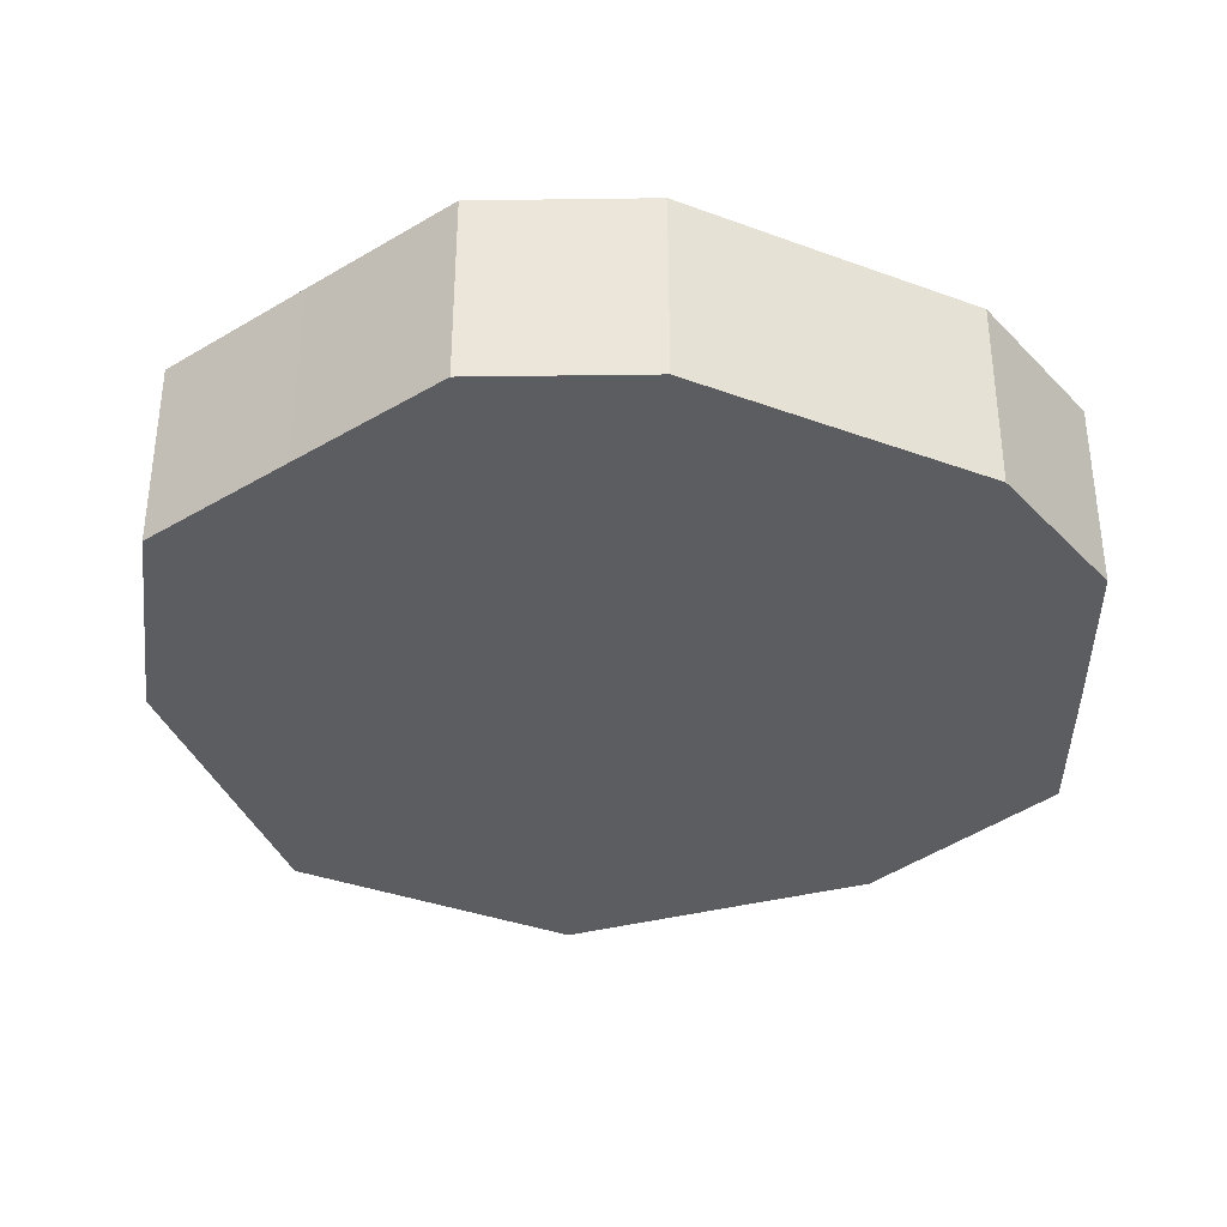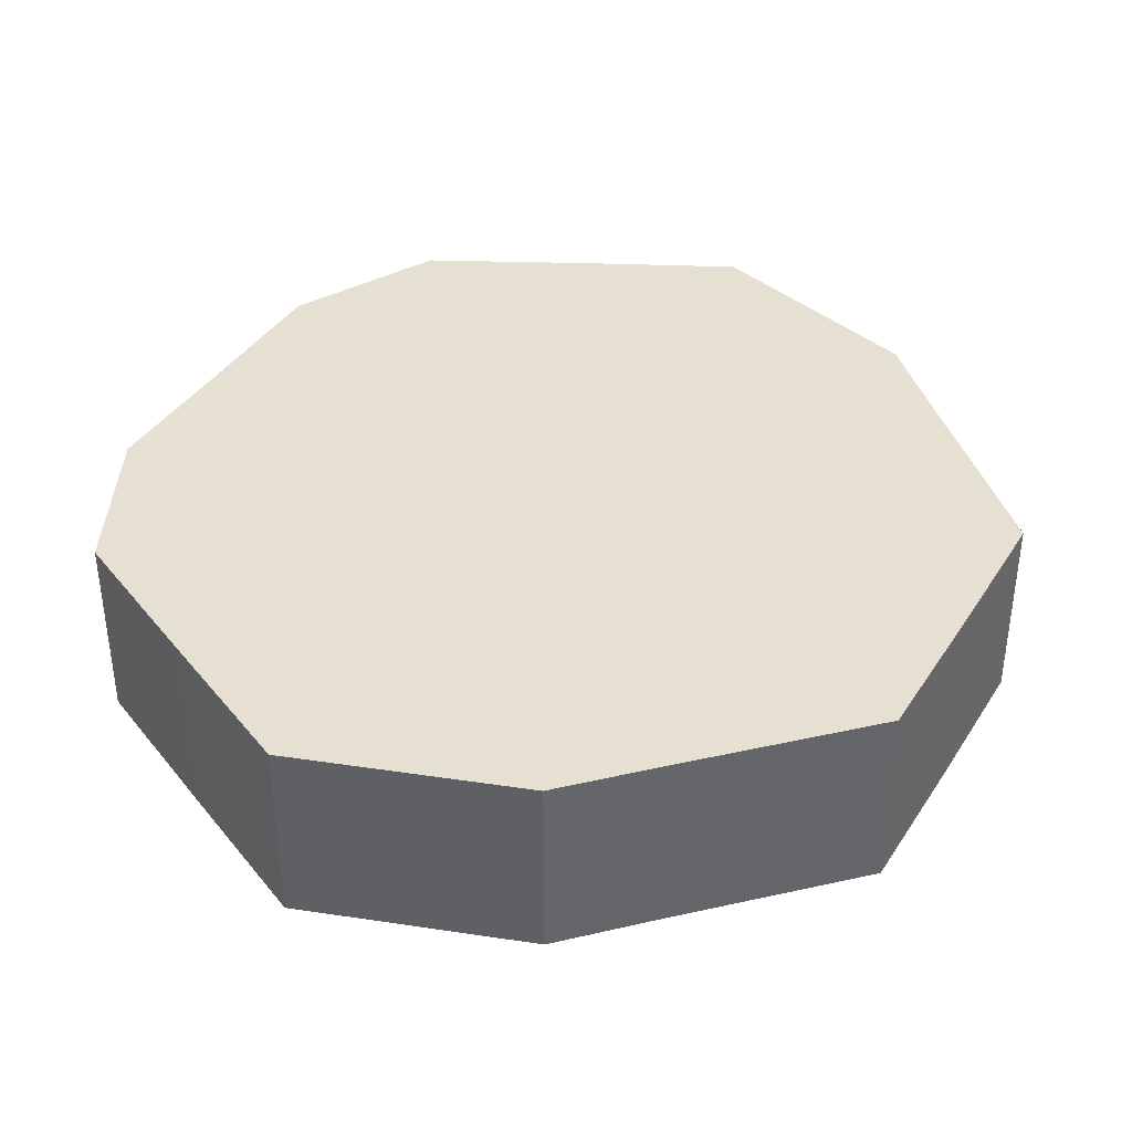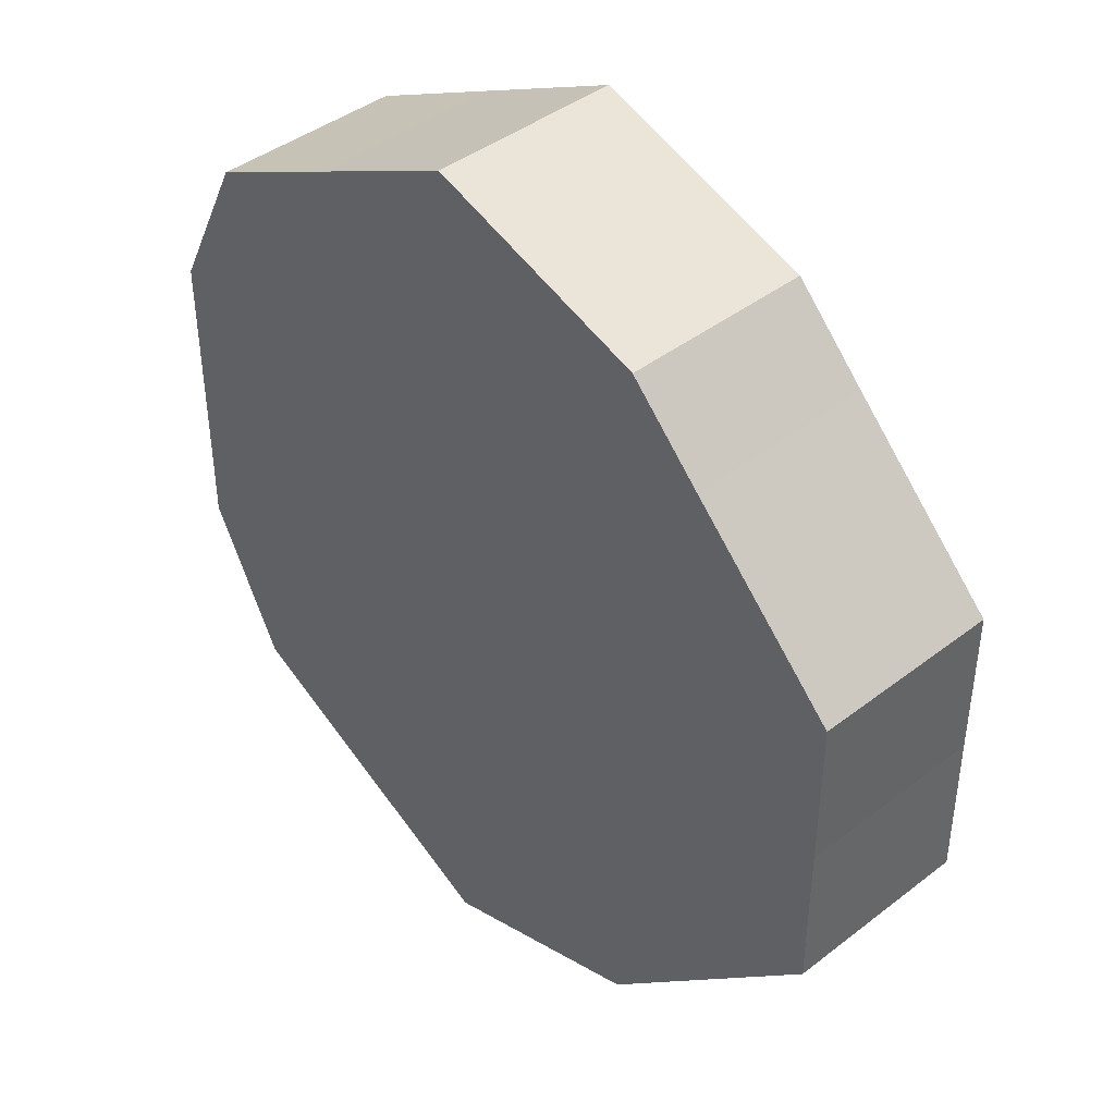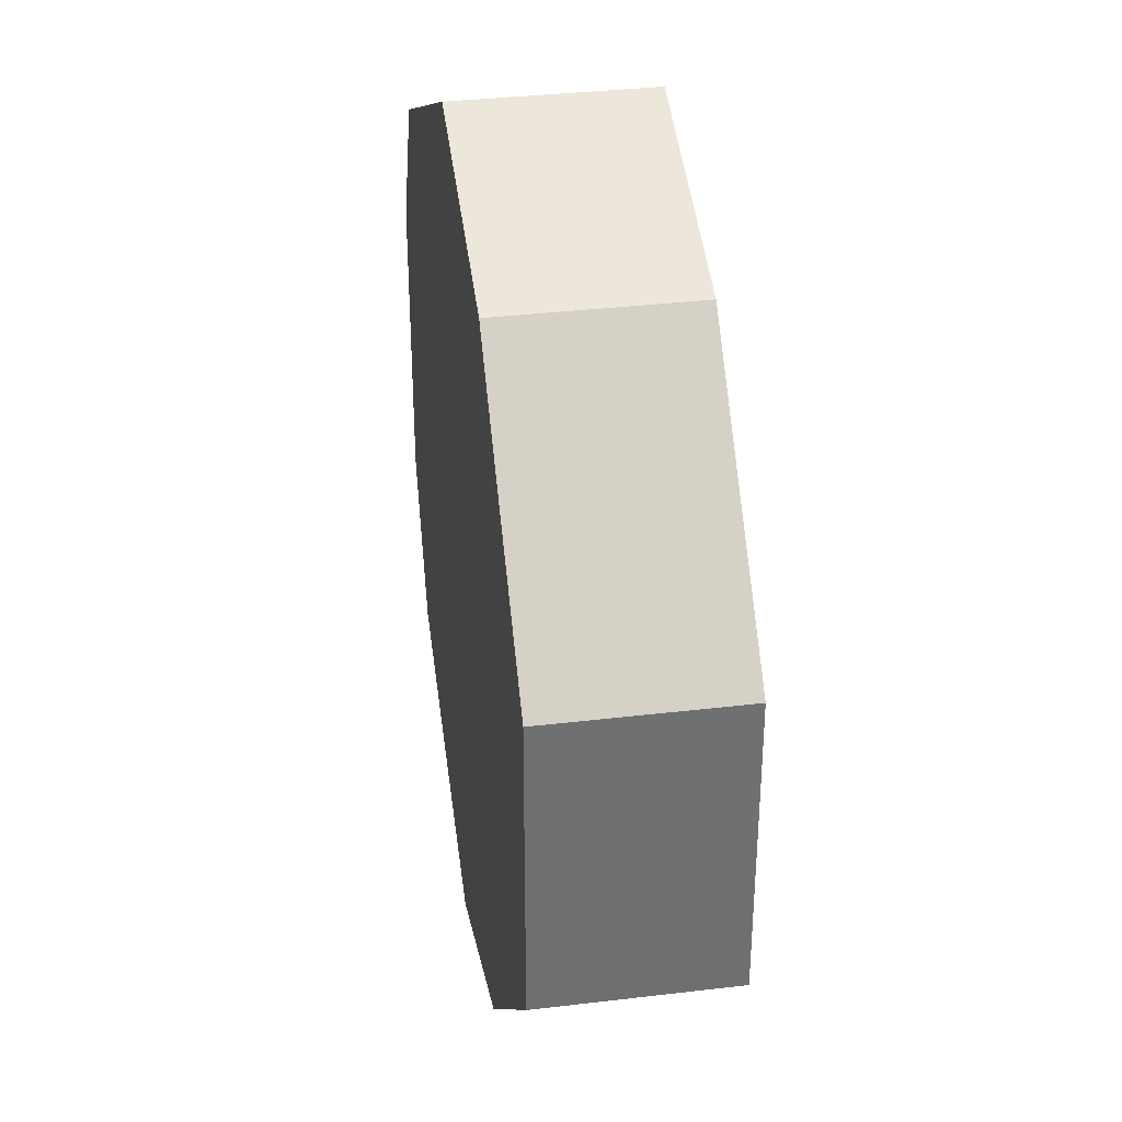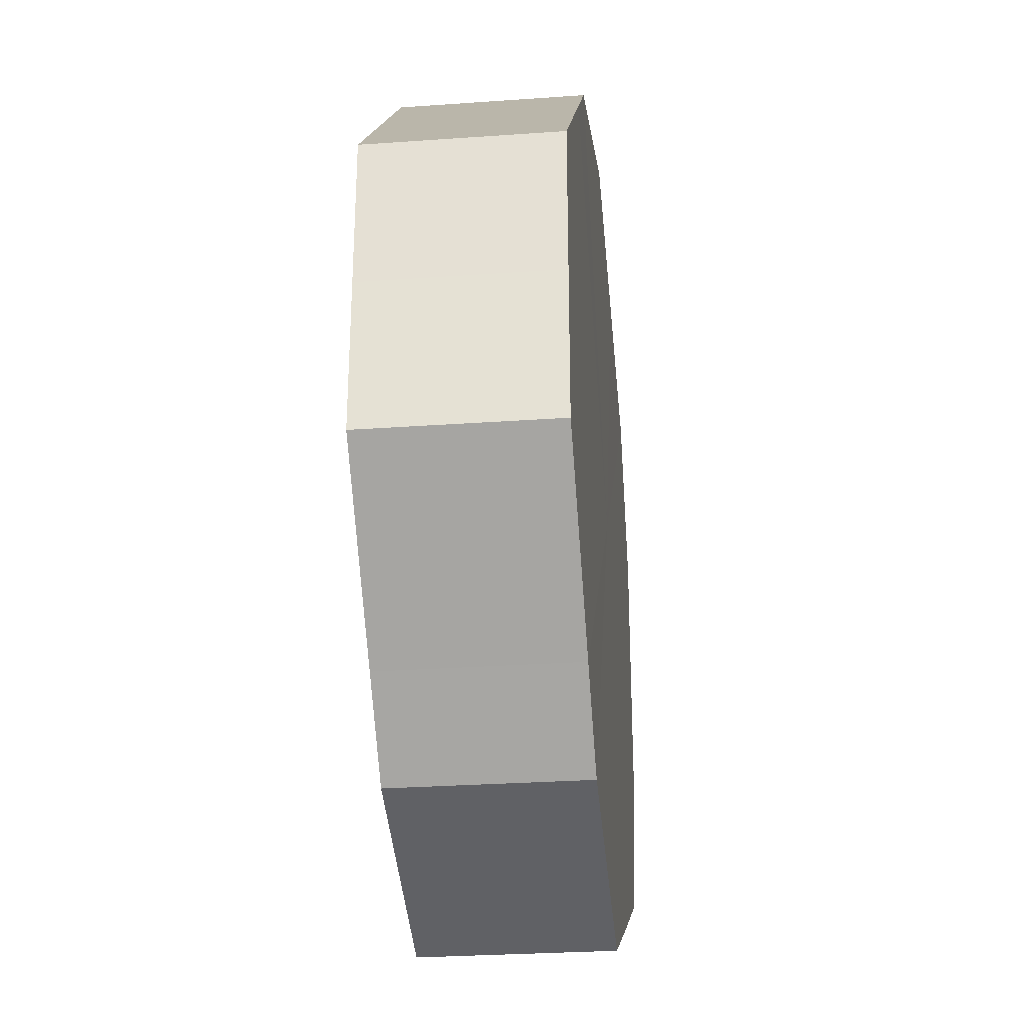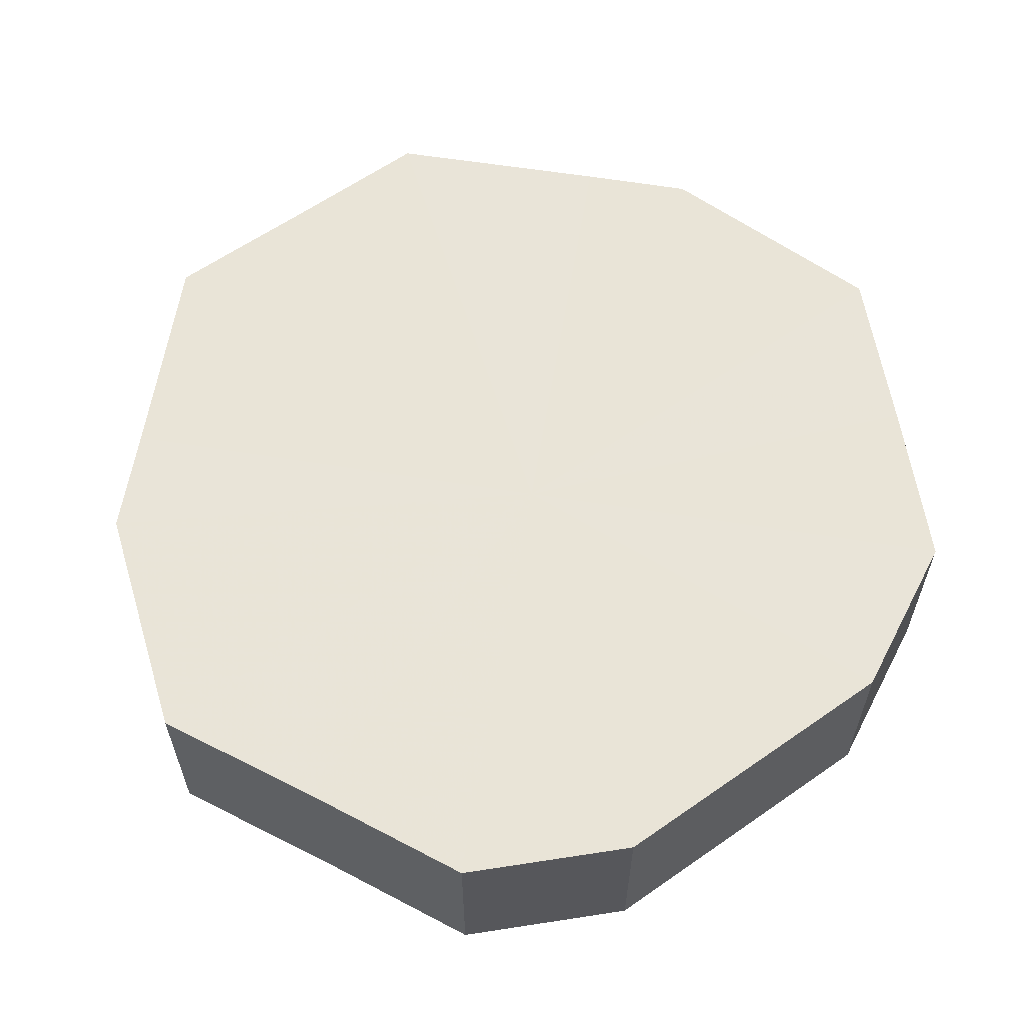
<metadata>
{"format":"obj","ext":"obj","renderer":"f3d","projection":"perspective","resolution":1024,"background":"white","views":[{"elev":-35.9,"azim":-115.8,"up":"+Z"},{"elev":38.5,"azim":29.0,"up":"+Z"},{"elev":42.4,"azim":47.3,"up":"+Y"},{"elev":35.7,"azim":81.1,"up":"+Y"},{"elev":-29.7,"azim":96.2,"up":"+Y"},{"elev":60.8,"azim":-125.7,"up":"+Z"}]}
</metadata>
<code>
o 16790
v 2230 1861 10.17
v 2230 1861 10.17
v 2230 1861 10.19
v 2230 1861 10.17
v 2230 1861 10.19
v 2230 1861 10.17
v 2230 1861 10.19
v 2230 1861 10.17
v 2230 1861 10.19
v 2230 1861 10.17
v 2230 1861 10.19
v 2230 1861 10.17
v 2230 1861 10.19
v 2230 1861 10.17
v 2230 1861 10.19
v 2230 1861 10.17
v 2230 1861 10.19
v 2230 1861 10.17
v 2230 1861 10.19
v 2230 1860 10.17
v 2230 1861 10.19
v 2230 1861 10.17
v 2230 1861 10.19
v 2230 1860 10.17
v 2230 1860 10.19
v 2230 1860 10.17
v 2230 1860 10.19
v 2230 1860 10.17
v 2230 1860 10.19
v 2230 1860 10.17
v 2230 1860 10.19
v 2230 1860 10.19
v 2230 1861 10.19
v 2230 1861 10.17
v 2230 1861 10.19
v 2230 1861 10.17
v 2230 1861 10.19
v 2230 1861 10.19
v 2230 1861 10.17
v 2230 1861 10.19
v 2230 1861 10.17
v 2230 1861 10.17
v 2230 1861 10.19
v 2230 1861 10.19
v 2230 1861 10.17
v 2230 1861 10.19
v 2230 1861 10.17
v 2230 1861 10.17
v 2230 1861 10.19
v 2230 1861 10.19
v 2230 1861 10.17
v 2230 1860 10.19
v 2230 1861 10.17
v 2230 1861 10.17
v 2230 1861 10.19
v 2230 1860 10.19
v 2230 1860 10.17
v 2230 1860 10.19
v 2230 1860 10.17
v 2230 1860 10.17
v 2230 1860 10.19
v 2230 1860 10.19
v 2230 1860 10.17
v 2230 1860 10.17
v 2230 1861 10.17
v 2230 1861 10.17
v 2230 1861 10.17
v 2230 1861 10.17
v 2230 1861 10.17
v 2230 1861 10.17
v 2230 1861 10.17
v 2230 1861 10.17
v 2230 1861 10.17
v 2230 1861 10.17
v 2230 1861 10.17
v 2230 1860 10.17
v 2230 1861 10.17
v 2230 1860 10.17
v 2230 1860 10.17
v 2230 1860 10.17
v 2230 1860 10.17
v 2230 1861 10.19
v 2230 1861 10.19
v 2230 1861 10.19
v 2230 1861 10.19
v 2230 1861 10.19
v 2230 1861 10.19
v 2230 1861 10.19
v 2230 1861 10.19
v 2230 1861 10.19
v 2230 1861 10.19
v 2230 1861 10.19
v 2230 1861 10.19
v 2230 1860 10.19
v 2230 1860 10.19
v 2230 1860 10.19
v 2230 1860 10.19
v 2230 1860 10.19
f 1 2 3
f 2 4 5
f 6 1 7
f 4 8 9
f 10 6 11
f 8 12 13
f 14 10 15
f 12 16 17
f 18 14 19
f 16 20 21
f 22 18 23
f 20 24 25
f 26 22 27
f 24 28 29
f 30 26 31
f 28 30 32
f 33 34 35
f 35 36 37
f 38 39 33
f 40 41 38
f 37 42 43
f 44 45 40
f 46 47 44
f 43 48 49
f 50 51 46
f 52 53 50
f 49 54 55
f 56 57 52
f 58 59 56
f 55 60 61
f 62 63 58
f 61 64 62
f 65 66 67
f 65 68 66
f 65 67 69
f 65 70 68
f 65 69 71
f 65 72 70
f 65 71 73
f 65 74 72
f 65 73 75
f 65 76 74
f 65 75 77
f 65 78 76
f 65 77 79
f 65 80 78
f 65 79 81
f 65 81 80
f 82 83 84
f 82 85 83
f 82 84 86
f 82 87 85
f 82 86 88
f 82 89 87
f 82 88 90
f 82 91 89
f 82 90 92
f 82 93 91
f 82 92 94
f 82 95 93
f 82 94 96
f 82 97 95
f 82 96 98
f 82 98 97

</code>
